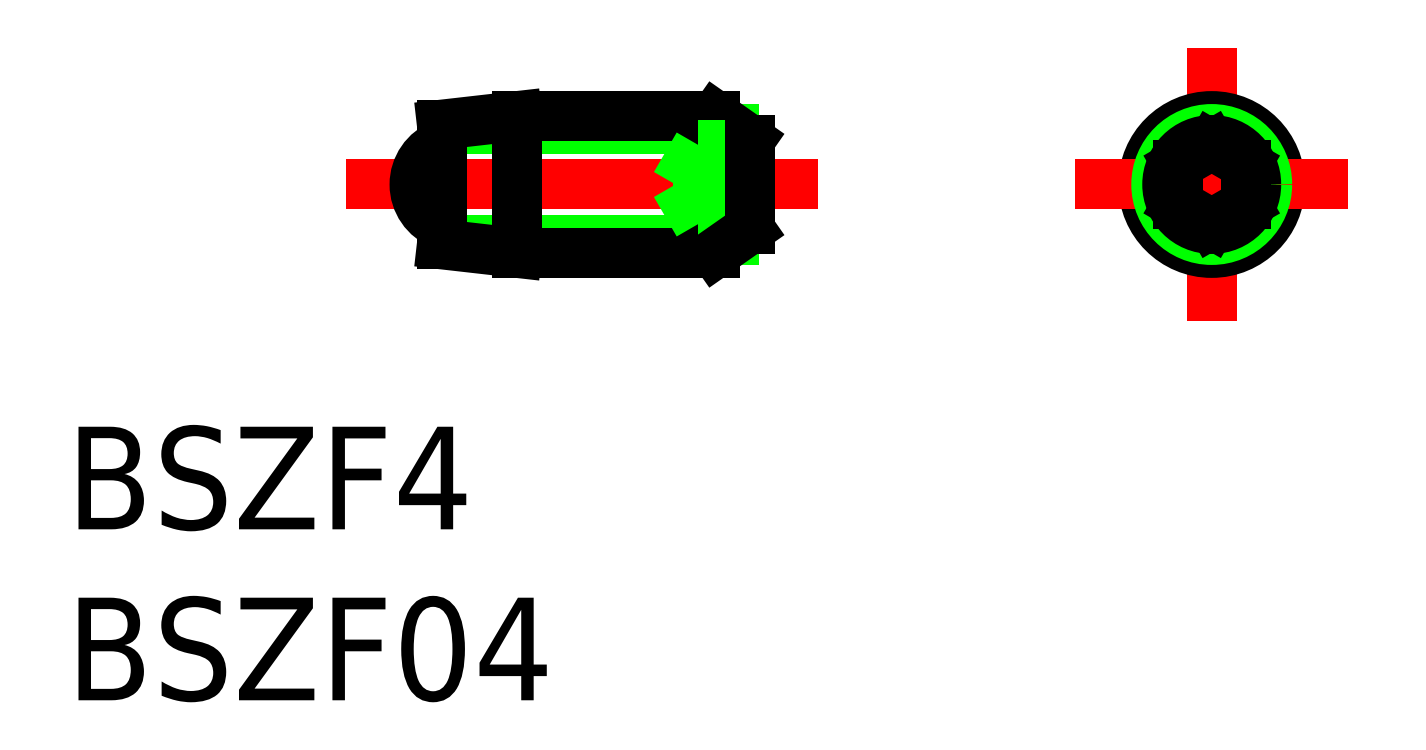
<metadata>
{"format":"dxf","ext":"dxf","renderer":"ezdxf+matplotlib","layout":"modelspace","background":"white","min_lineweight":24,"dpi":150}
</metadata>
<code>
0
SECTION
2
ENTITIES
0
LINE
8
CENTER
10
-25.31
20
-5.8e-15
30
0
11
-11.51
21
3.42e-14
31
0
0
LINE
8
0
10
-13.97
20
1.621
30
0
11
-22.51
21
1.621
31
0
0
LINE
8
0
10
-13.97
20
-1.621
30
0
11
-22.51
21
-1.621
31
0
0
LINE
8
0
10
-20.31
20
-2
30
0
11
-14.51
21
-2
31
0
0
LINE
8
0
10
-20.31
20
2
30
0
11
-14.51
21
2
31
0
0
LINE
8
0
10
-20.31
20
2
30
0
11
-20.31
21
-2
31
0
0
LINE
8
0
10
-20.31
20
2
30
0
11
-22.51
21
1.75
31
0
0
LINE
8
0
10
-20.31
20
-2
30
0
11
-22.51
21
-1.75
31
0
0
ARC
8
0
10
-22.06
20
0
30
0
40
1.25
50
111.1
51
248.9
0
LINE
8
0
10
-22.51
20
1.75
30
0
11
-22.51
21
-1.75
31
0
0
LINE
8
0
10
-13.51
20
1.3
30
0
11
-14.51
21
2
31
0
0
LINE
8
0
10
-14.51
20
2
30
0
11
-14.51
21
-2
31
0
0
LINE
8
0
10
-13.51
20
1.155
30
0
11
-15.01
21
1.155
31
0
0
LINE
8
0
10
-13.51
20
0.5774
30
0
11
-15.01
21
0.5774
31
0
0
LINE
8
0
10
-13.51
20
-1.155
30
0
11
-15.01
21
-1.155
31
0
0
LINE
8
0
10
-13.51
20
-0.5774
30
0
11
-15.01
21
-0.5774
31
0
0
LINE
8
0
10
-15.01
20
1.155
30
0
11
-15.68
21
0
31
0
0
LINE
8
0
10
-15.01
20
-1.155
30
0
11
-15.68
21
0
31
0
0
LINE
8
0
10
-15.01
20
1.155
30
0
11
-15.01
21
-1.155
31
0
0
LINE
8
0
10
-13.51
20
1.3
30
0
11
-13.51
21
-1.3
31
0
0
LINE
8
0
10
-13.51
20
-1.3
30
0
11
-14.51
21
-2
31
0
0
LINE
8
CENTER
10
0
20
4
30
0
11
0
21
-4
31
0
0
CIRCLE
8
0
10
0
20
0
30
0
40
2
0
LINE
8
CENTER
10
-4
20
0
30
0
11
4
21
0
31
0
0
CIRCLE
8
0
10
0
20
0
30
0
40
1.621
0
TEXT
8
0
10
-33.51
20
-10.08
30
0
40
3
1
BSZF4
0
TEXT
8
0
10
-33.51
20
-15.08
30
0
40
3
1
BSZF04
0
CIRCLE
8
0
10
0
20
0
30
0
40
1.3
0
CIRCLE
8
0
10
0
20
0
30
0
40
1.155
0
LINE
8
0
10
-1
20
-0.5774
30
0
11
0
21
-1.155
31
0
0
LINE
8
0
10
0
20
-1.155
30
0
11
1
21
-0.5774
31
0
0
LINE
8
0
10
1
20
-0.5774
30
0
11
1
21
0.5774
31
0
0
LINE
8
0
10
1
20
0.5774
30
0
11
0
21
1.155
31
0
0
LINE
8
0
10
0
20
1.155
30
0
11
-1
21
0.5774
31
0
0
LINE
8
0
10
-1
20
0.5774
30
0
11
-1
21
-0.5774
31
0
0
ENDSEC
0
EOF

</code>
